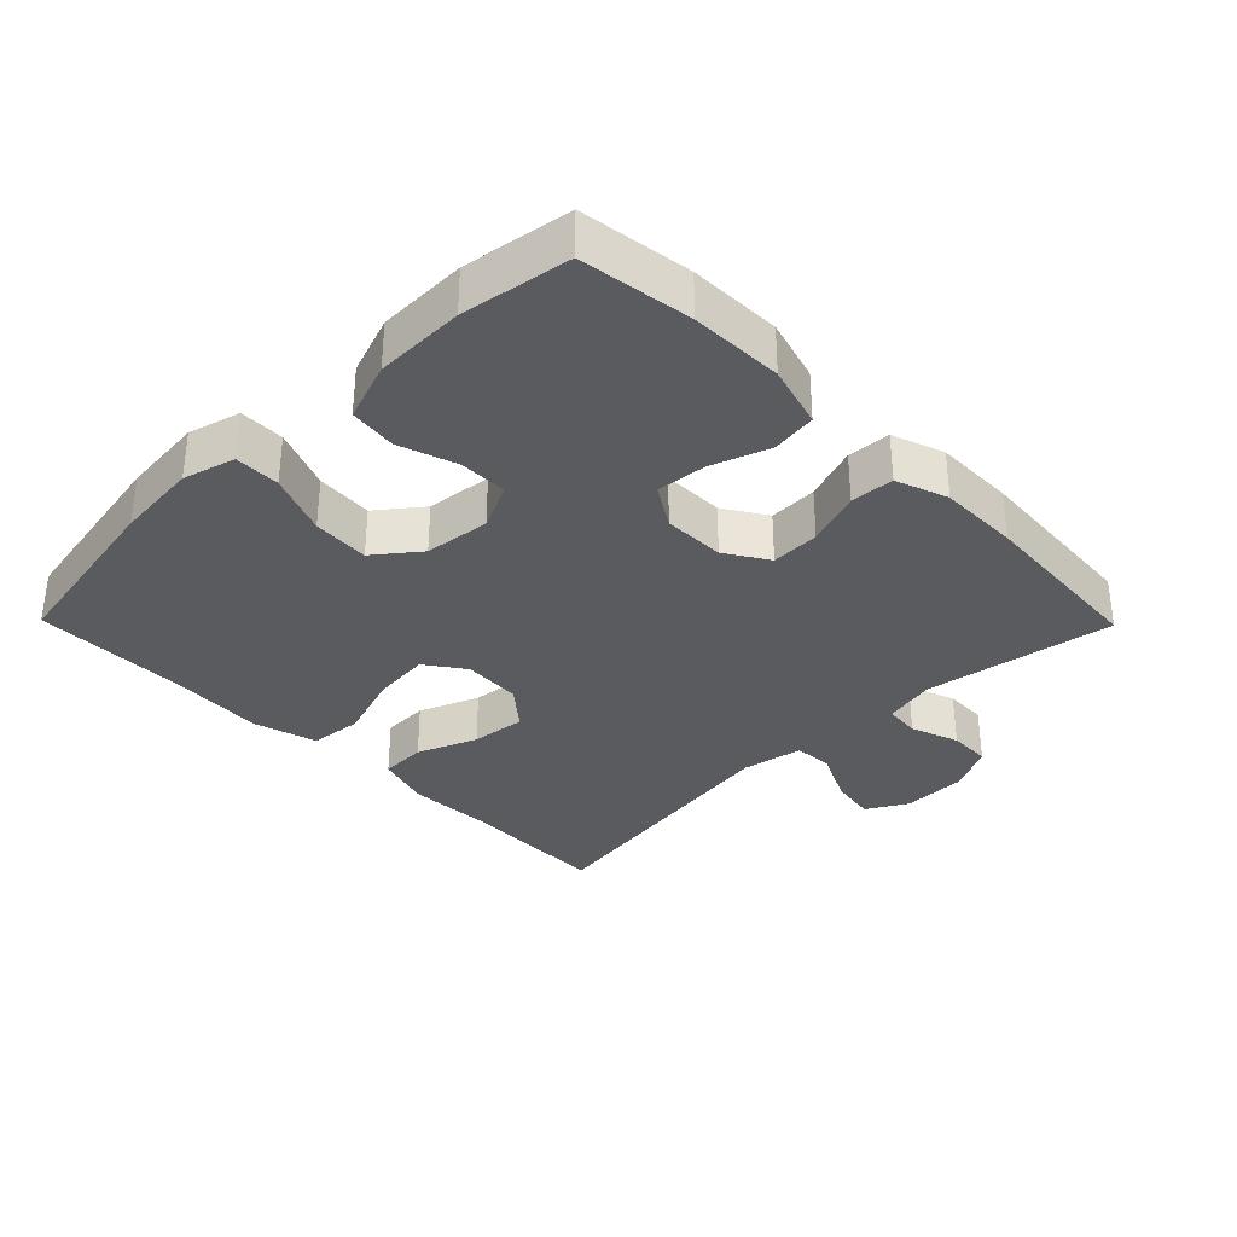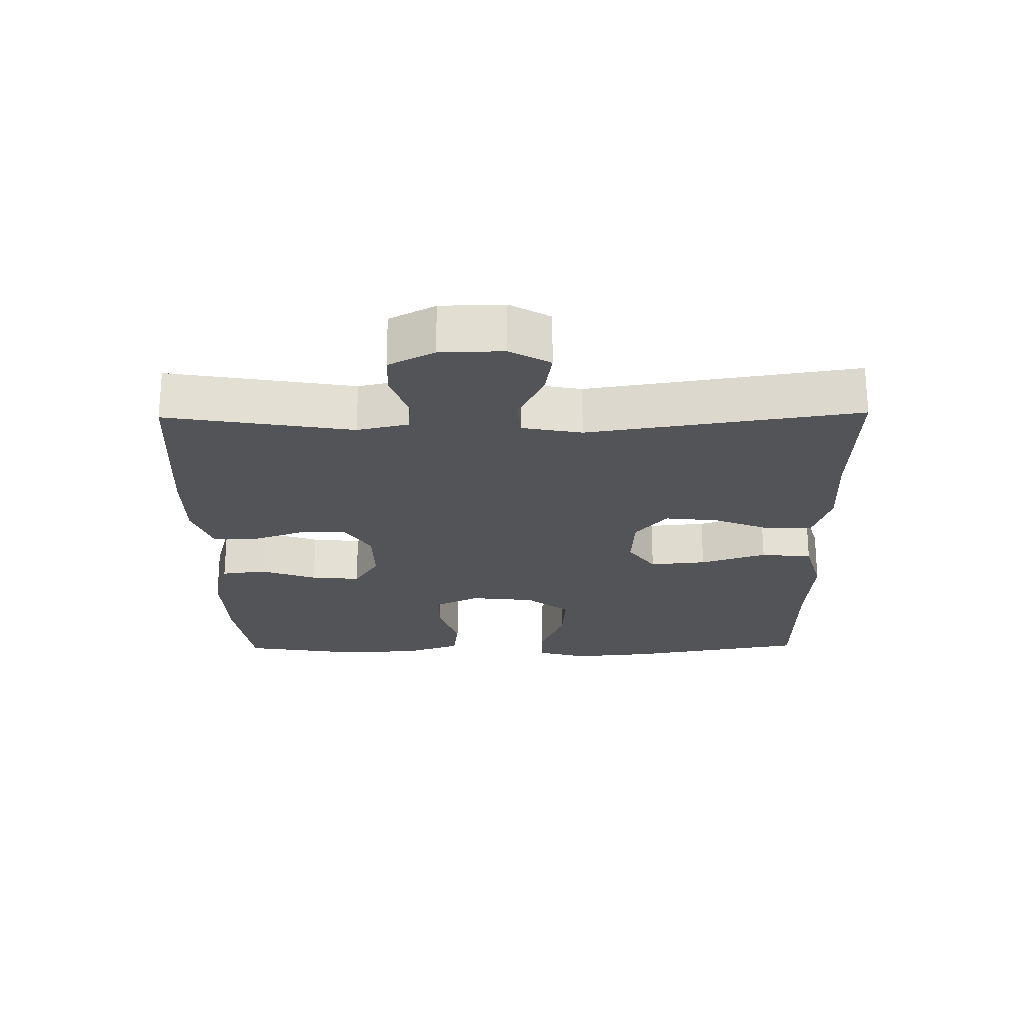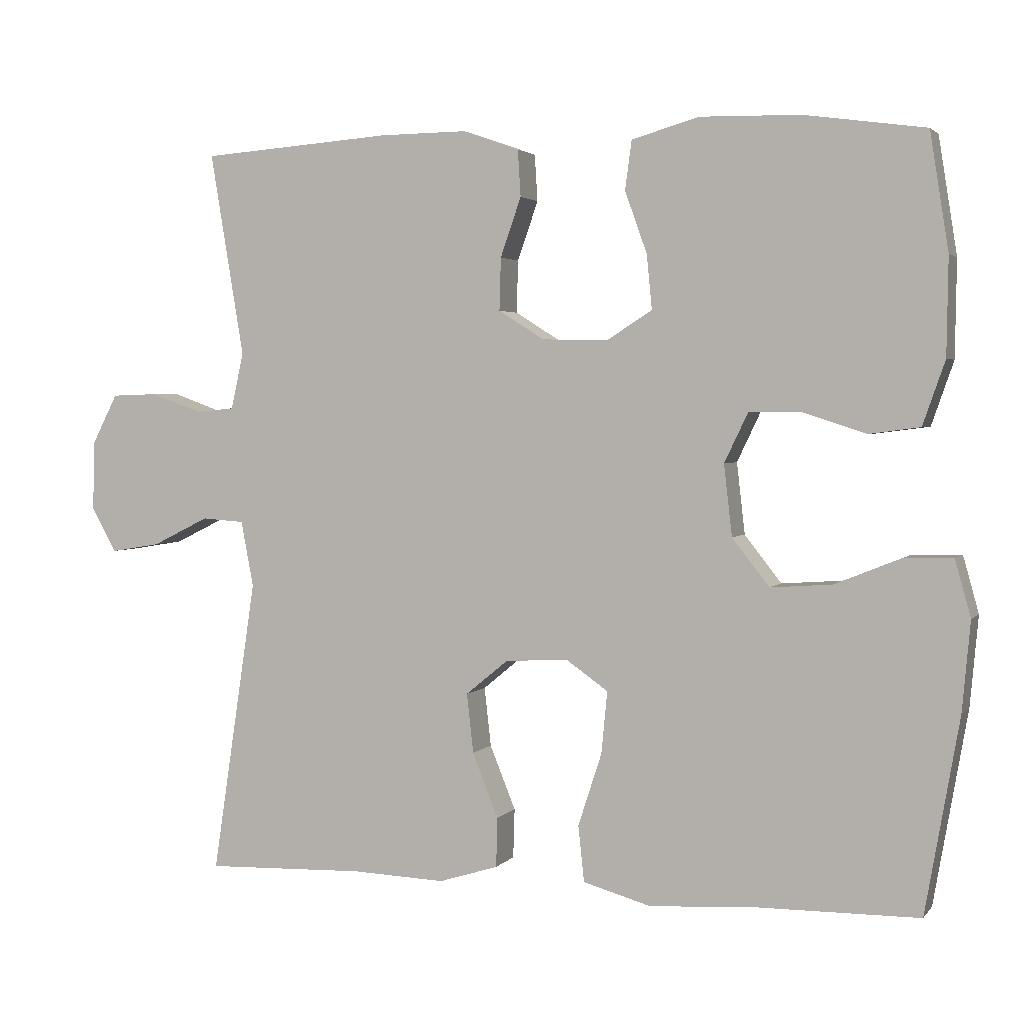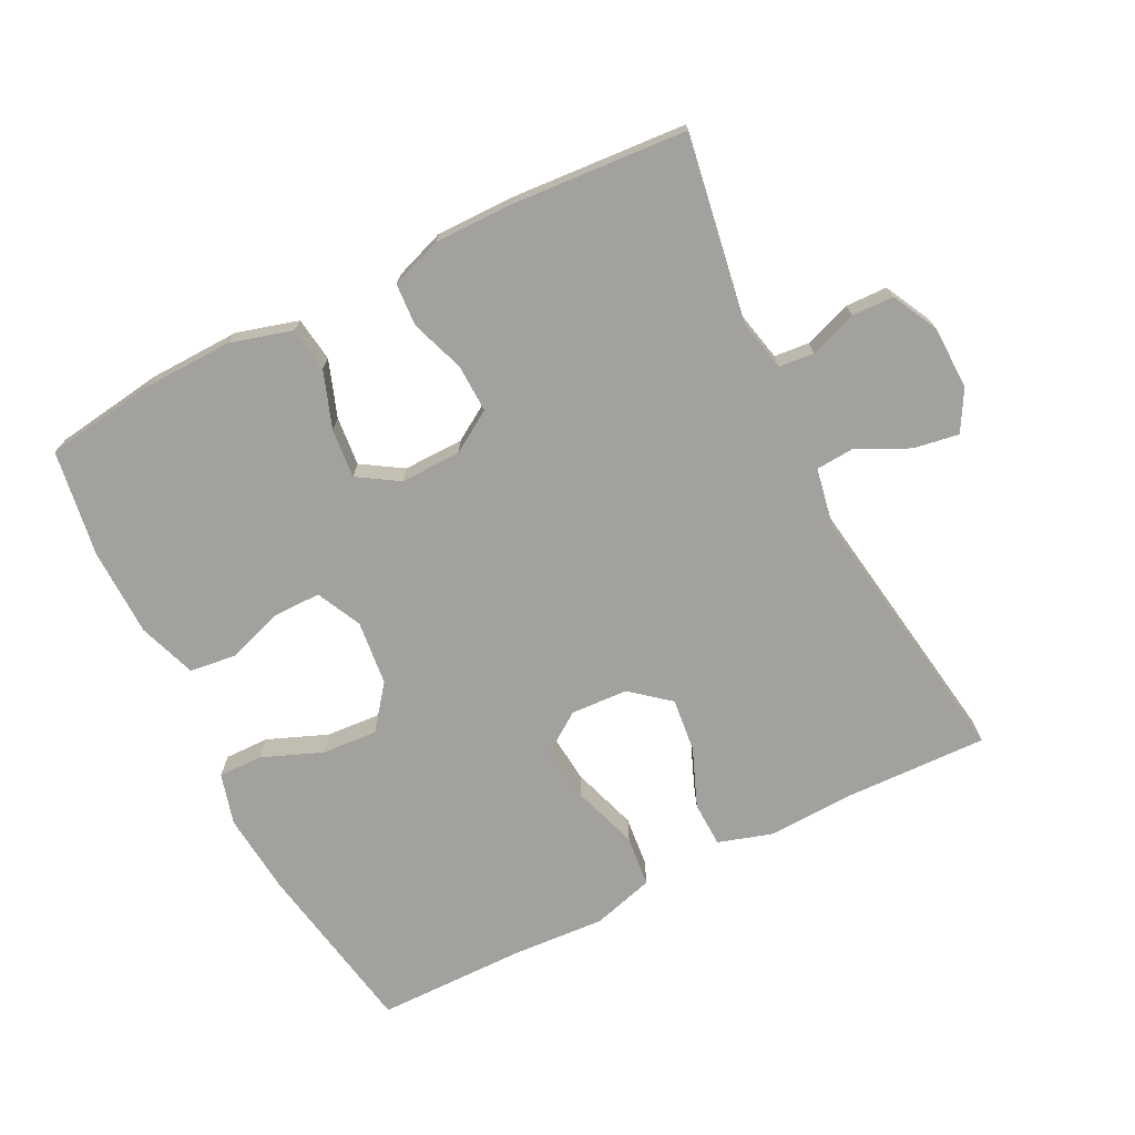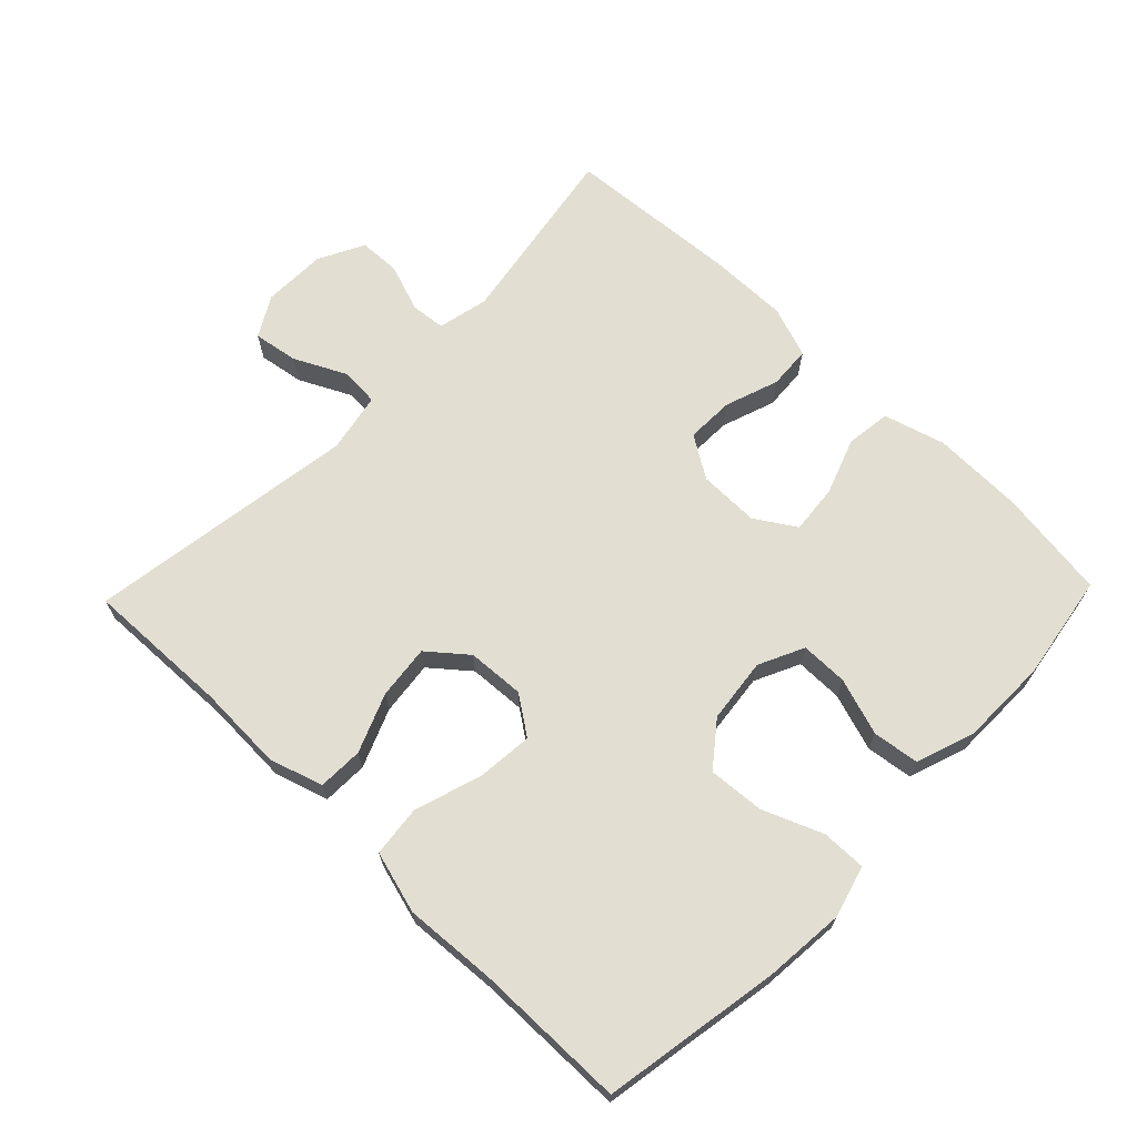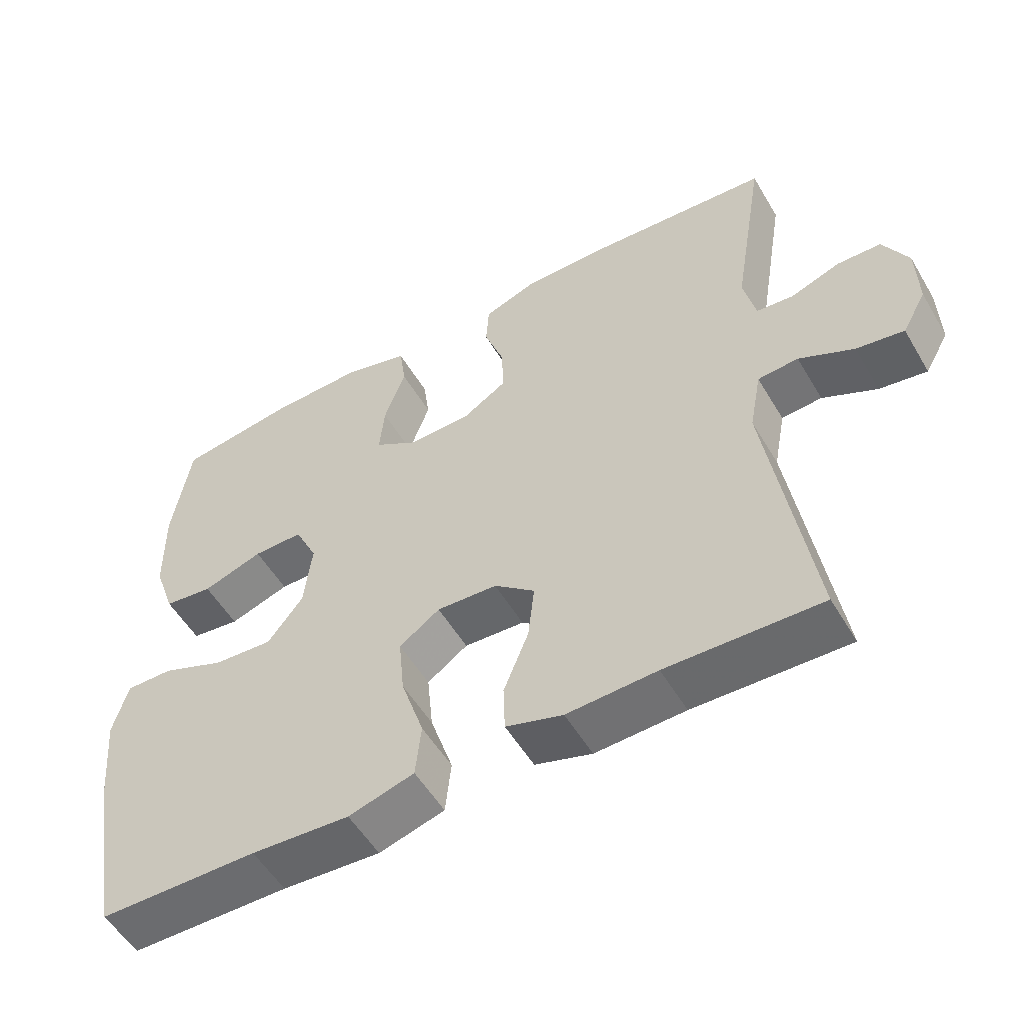
<metadata>
{"format":"obj","ext":"obj","renderer":"f3d","projection":"perspective","resolution":1024,"background":"white","views":[{"elev":-33.5,"azim":-45.5,"up":"+Y"},{"elev":-23.0,"azim":90.9,"up":"+Y"},{"elev":2.7,"azim":-160.6,"up":"+Z"},{"elev":-72.1,"azim":26.8,"up":"+Y"},{"elev":67.9,"azim":-136.0,"up":"+Y"},{"elev":-54.0,"azim":30.2,"up":"+Z"}]}
</metadata>
<code>
v 0.5 0.07 0.5
v 0.454 0.07 0.224
v 0.471 0.07 0.148
v 0.523 0.07 0.143
v 0.593 0.07 0.168
v 0.655 0.07 0.166
v 0.69 0.07 0.098
v 0.692 0.07 0.004
v 0.658 0.07 -0.056
v 0.591 0.07 -0.045
v 0.514 0.07 -0.007
v 0.457 0.07 -0.011
v 0.44 0.07 -0.1
v 0.5 0.07 -0.5
v 0.284 0.07 -0.493
v 0.158 0.07 -0.498
v 0.078 0.07 -0.473
v 0.076 0.07 -0.406
v 0.111 0.07 -0.319
v 0.12 0.07 -0.239
v 0.063 0.07 -0.192
v -0.022 0.07 -0.187
v -0.079 0.07 -0.227
v -0.071 0.07 -0.311
v -0.039 0.07 -0.409
v -0.047 0.07 -0.485
v -0.139 0.07 -0.511
v -0.277 0.07 -0.502
v -0.5 0.07 -0.5
v -0.546 0.07 -0.237
v -0.557 0.07 -0.116
v -0.536 0.07 -0.04
v -0.47 0.07 -0.041
v -0.381 0.07 -0.077
v -0.298 0.07 -0.083
v -0.248 0.07 -0.019
v -0.237 0.07 0.077
v -0.269 0.07 0.144
v -0.339 0.07 0.144
v -0.424 0.07 0.116
v -0.493 0.07 0.125
v -0.523 0.07 0.211
v -0.525 0.07 0.342
v -0.5 0.07 0.5
v -0.337 0.07 0.523
v -0.202 0.07 0.526
v -0.111 0.07 0.5
v -0.102 0.07 0.434
v -0.132 0.07 0.35
v -0.139 0.07 0.277
v -0.079 0.07 0.239
v 0.011 0.07 0.24
v 0.073 0.07 0.279
v 0.071 0.07 0.35
v 0.043 0.07 0.43
v 0.047 0.07 0.493
v 0.123 0.07 0.52
v 0.241 0.07 0.519
v 0.5 0 0.5
v 0.454 0 0.224
v 0.471 0 0.148
v 0.523 0 0.143
v 0.593 0 0.168
v 0.655 0 0.166
v 0.69 0 0.098
v 0.692 0 0.004
v 0.658 0 -0.056
v 0.591 0 -0.045
v 0.514 0 -0.007
v 0.457 0 -0.011
v 0.44 0 -0.1
v 0.5 0 -0.5
v 0.284 0 -0.493
v 0.158 0 -0.498
v 0.078 0 -0.473
v 0.076 0 -0.406
v 0.111 0 -0.319
v 0.12 0 -0.239
v 0.063 0 -0.192
v -0.022 0 -0.187
v -0.079 0 -0.227
v -0.071 0 -0.311
v -0.039 0 -0.409
v -0.047 0 -0.485
v -0.139 0 -0.511
v -0.277 0 -0.502
v -0.5 0 -0.5
v -0.546 0 -0.237
v -0.557 0 -0.116
v -0.536 0 -0.04
v -0.47 0 -0.041
v -0.381 0 -0.077
v -0.298 0 -0.083
v -0.248 0 -0.019
v -0.237 0 0.077
v -0.269 0 0.144
v -0.339 0 0.144
v -0.424 0 0.116
v -0.493 0 0.125
v -0.523 0 0.211
v -0.525 0 0.342
v -0.5 0 0.5
v -0.337 0 0.523
v -0.202 0 0.526
v -0.111 0 0.5
v -0.102 0 0.434
v -0.132 0 0.35
v -0.139 0 0.277
v -0.079 0 0.239
v 0.011 0 0.24
v 0.073 0 0.279
v 0.071 0 0.35
v 0.043 0 0.43
v 0.047 0 0.493
v 0.123 0 0.52
v 0.241 0 0.519
f 58 1 2
f 57 58 2
f 56 57 2
f 55 56 2
f 54 55 2
f 53 54 2 3
f 52 53 3
f 51 52 3
f 47 48 49
f 46 47 49
f 45 46 49
f 44 45 49
f 43 44 49
f 42 43 49
f 41 42 49
f 40 41 49
f 39 40 49
f 38 39 49 50
f 37 38 50 51
f 32 33 34
f 31 32 34
f 30 31 34
f 29 30 34
f 28 29 34
f 28 34 35
f 27 28 35
f 26 27 35
f 25 26 35
f 24 25 35
f 23 24 35 36
f 17 18 19
f 16 17 19
f 15 16 19
f 15 19 20
f 14 15 20
f 13 14 20
f 12 13 20 21
f 9 10 11
f 8 9 11
f 7 8 11
f 6 7 11
f 5 6 11
f 4 5 11
f 3 4 11 12
f 12 21 22
f 3 12 22
f 51 3 22
f 36 37 51
f 23 36 51
f 22 23 51
f 60 59 116
f 60 116 115
f 60 115 114
f 60 114 113
f 60 113 112
f 61 60 112 111
f 61 111 110
f 61 110 109
f 107 106 105
f 107 105 104
f 107 104 103
f 107 103 102
f 107 102 101
f 107 101 100
f 107 100 99
f 107 99 98
f 107 98 97
f 108 107 97 96
f 109 108 96 95
f 92 91 90
f 92 90 89
f 92 89 88
f 92 88 87
f 92 87 86
f 93 92 86
f 93 86 85
f 93 85 84
f 93 84 83
f 93 83 82
f 94 93 82 81
f 77 76 75
f 77 75 74
f 77 74 73
f 78 77 73
f 78 73 72
f 78 72 71
f 79 78 71 70
f 69 68 67
f 69 67 66
f 69 66 65
f 69 65 64
f 69 64 63
f 69 63 62
f 70 69 62 61
f 80 79 70
f 80 70 61
f 80 61 109
f 109 95 94
f 109 94 81
f 109 81 80
f 1 59 60 2
f 2 60 61 3
f 3 61 62 4
f 4 62 63 5
f 5 63 64 6
f 6 64 65 7
f 7 65 66 8
f 8 66 67 9
f 9 67 68 10
f 10 68 69 11
f 11 69 70 12
f 12 70 71 13
f 13 71 72 14
f 14 72 73 15
f 15 73 74 16
f 16 74 75 17
f 17 75 76 18
f 18 76 77 19
f 19 77 78 20
f 20 78 79 21
f 21 79 80 22
f 22 80 81 23
f 23 81 82 24
f 24 82 83 25
f 25 83 84 26
f 26 84 85 27
f 27 85 86 28
f 28 86 87 29
f 29 87 88 30
f 30 88 89 31
f 31 89 90 32
f 32 90 91 33
f 33 91 92 34
f 34 92 93 35
f 35 93 94 36
f 36 94 95 37
f 37 95 96 38
f 38 96 97 39
f 39 97 98 40
f 40 98 99 41
f 41 99 100 42
f 42 100 101 43
f 43 101 102 44
f 44 102 103 45
f 45 103 104 46
f 46 104 105 47
f 47 105 106 48
f 48 106 107 49
f 49 107 108 50
f 50 108 109 51
f 51 109 110 52
f 52 110 111 53
f 53 111 112 54
f 54 112 113 55
f 55 113 114 56
f 56 114 115 57
f 57 115 116 58
f 58 116 59 1

</code>
